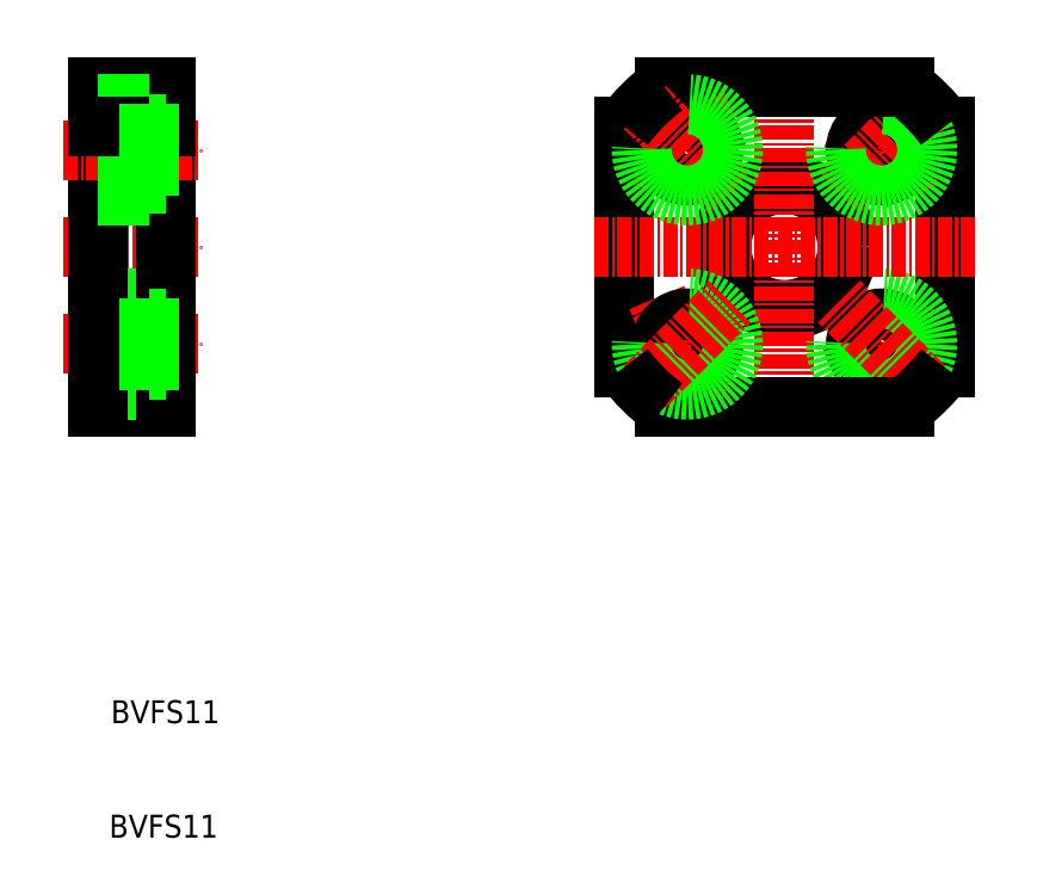
<metadata>
{"format":"dxf","ext":"dxf","renderer":"ezdxf+matplotlib","layout":"modelspace","background":"white","min_lineweight":24,"dpi":150}
</metadata>
<code>
0
SECTION
2
ENTITIES
0
LINE
8
0
10
137.7
20
150.9
30
0
11
137.7
21
136.9
31
0
0
LINE
8
0
10
131.7
20
136.9
30
0
11
131.7
21
150.9
31
0
0
TEXT
8
0
10
132.7
20
85.32
30
0
40
2
1
BVFS11
0
LINE
8
CENTER
10
128.7
20
136.9
30
0
11
140.7
21
136.9
31
0
0
LINE
8
0
10
131.7
20
131.4
30
0
11
137.7
21
131.4
31
0
0
LINE
8
0
10
131.7
20
132.5
30
0
11
136.2
21
132.5
31
0
0
LINE
8
0
10
137.7
20
126.4
30
0
11
131.7
21
126.4
31
0
0
LINE
8
0
10
131.7
20
122.9
30
0
11
137.7
21
122.9
31
0
0
LINE
8
0
10
131.7
20
124.5
30
0
11
136.2
21
124.5
31
0
0
LINE
8
CENTER
10
128.7
20
128.5
30
0
11
140.7
21
128.5
31
0
0
TEXT
8
0
10
132.9
20
95.32
30
0
40
2
1
BVFS11
0
LINE
8
0
10
131.7
20
136.9
30
0
11
131.7
21
122.9
31
0
0
LINE
8
0
10
137.7
20
122.9
30
0
11
137.7
21
136.9
31
0
0
LINE
8
0
10
136.2
20
132.5
30
0
11
136.2
21
128.5
31
0
0
LINE
8
0
10
136.2
20
124.5
30
0
11
136.2
21
128.5
31
0
0
LINE
8
0
10
136.2
20
126.2
30
0
11
137.7
21
126.2
31
0
0
LINE
8
0
10
136.2
20
130.7
30
0
11
137.7
21
130.7
31
0
0
LINE
8
0
10
131.7
20
150.9
30
0
11
137.7
21
150.9
31
0
0
LINE
8
0
10
131.7
20
149.4
30
0
11
136.2
21
149.4
31
0
0
LINE
8
0
10
131.7
20
141.4
30
0
11
136.2
21
141.4
31
0
0
LINE
8
CENTER
10
128.7
20
145.4
30
0
11
140.7
21
145.4
31
0
0
LINE
8
0
10
131.7
20
142.4
30
0
11
137.7
21
142.4
31
0
0
LINE
8
0
10
137.7
20
147.4
30
0
11
131.7
21
147.4
31
0
0
LINE
8
0
10
136.2
20
149.4
30
0
11
136.2
21
145.4
31
0
0
LINE
8
0
10
136.2
20
143.2
30
0
11
137.7
21
143.2
31
0
0
LINE
8
0
10
136.2
20
141.4
30
0
11
136.2
21
145.4
31
0
0
LINE
8
0
10
136.2
20
147.7
30
0
11
137.7
21
147.7
31
0
0
CIRCLE
8
0
10
191.7
20
136.9
30
0
40
5.5
0
LINE
8
CENTER
10
191.7
20
153.5
30
0
11
191.7
21
120.3
31
0
0
LINE
8
0
10
205.7
20
126.4
30
0
11
205.7
21
147.4
31
0
0
LINE
8
0
10
177.7
20
147.4
30
0
11
177.7
21
126.4
31
0
0
ARC
8
CENTER
10
191.7
20
136.9
30
0
40
12
50
290.8
51
338.4
0
CIRCLE
8
0
10
200.2
20
128.5
30
0
40
2.25
0
CIRCLE
8
0
10
200.2
20
128.5
30
0
40
4
0
LINE
8
CENTER
10
203.9
20
124.7
30
0
11
196.5
21
132.2
31
0
0
LINE
8
CENTER
10
175.1
20
136.9
30
0
11
208.3
21
136.9
31
0
0
LINE
8
0
10
181.2
20
122.9
30
0
11
202.2
21
122.9
31
0
0
ARC
8
CENTER
10
191.7
20
136.9
30
0
40
12
50
201.6
51
249.2
0
CIRCLE
8
0
10
183.2
20
128.5
30
0
40
2.25
0
CIRCLE
8
0
10
183.2
20
128.5
30
0
40
4
0
LINE
8
CENTER
10
179.5
20
124.7
30
0
11
186.9
21
132.2
31
0
0
ARC
8
0
10
191.7
20
136.9
30
0
40
17.5
50
216.9
51
233.1
0
ARC
8
0
10
191.7
20
136.9
30
0
40
17.5
50
306.9
51
323.1
0
ARC
8
CENTER
10
191.7
20
136.9
30
0
40
12
50
21.65
51
69.17
0
CIRCLE
8
0
10
200.2
20
145.4
30
0
40
2.25
0
LINE
8
CENTER
10
203.9
20
149.1
30
0
11
196.5
21
141.7
31
0
0
CIRCLE
8
0
10
200.2
20
145.4
30
0
40
4
0
LINE
8
0
10
202.2
20
150.9
30
0
11
181.2
21
150.9
31
0
0
ARC
8
CENTER
10
191.7
20
136.9
30
0
40
12
50
110.8
51
158.4
0
CIRCLE
8
0
10
183.2
20
145.4
30
0
40
2.25
0
CIRCLE
8
0
10
183.2
20
145.4
30
0
40
2.25
0
LINE
8
CENTER
10
179.5
20
149.1
30
0
11
186.9
21
141.7
31
0
0
LINE
8
CENTER
10
179.5
20
149.1
30
0
11
186.9
21
141.7
31
0
0
CIRCLE
8
0
10
183.2
20
145.4
30
0
40
4
0
ARC
8
0
10
191.7
20
136.9
30
0
40
17.5
50
126.9
51
143.1
0
ARC
8
0
10
191.7
20
136.9
30
0
40
17.5
50
36.87
51
53.13
0
ENDSEC
0
EOF

</code>
